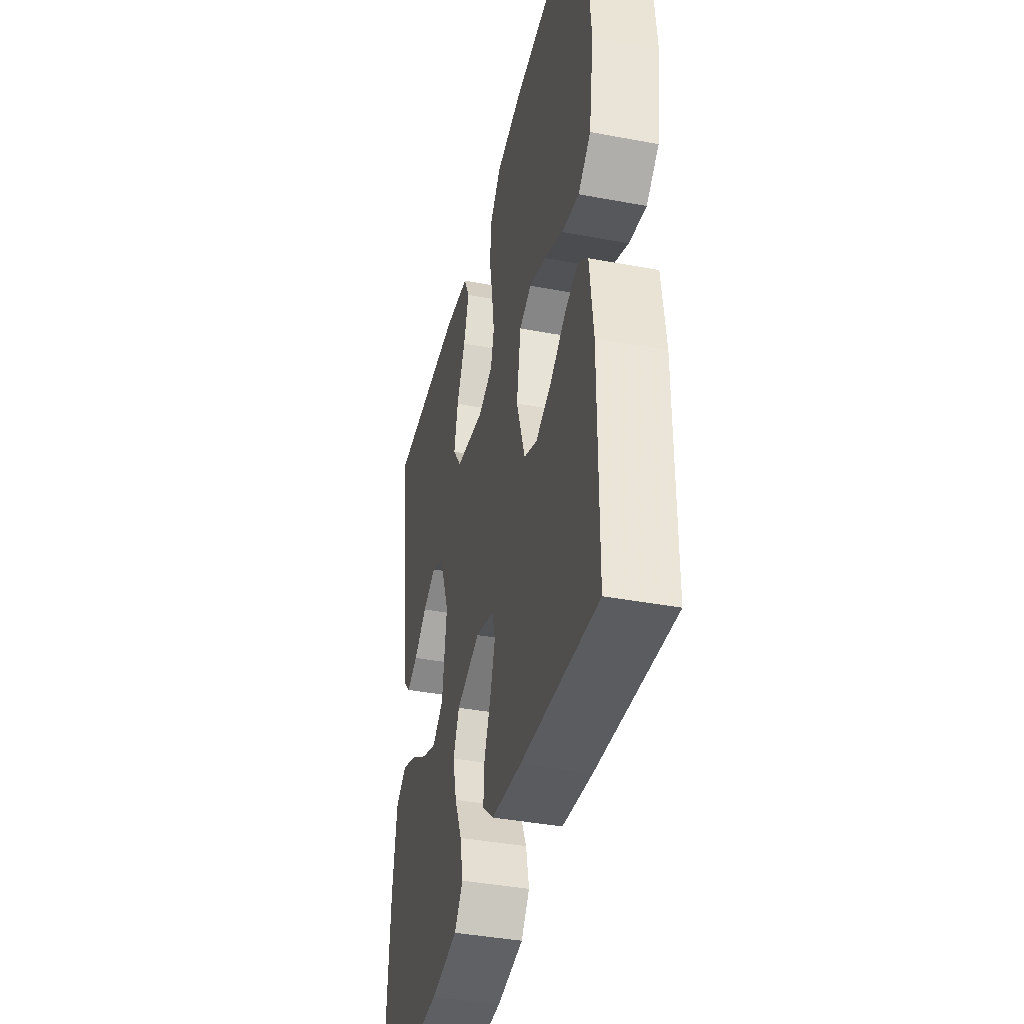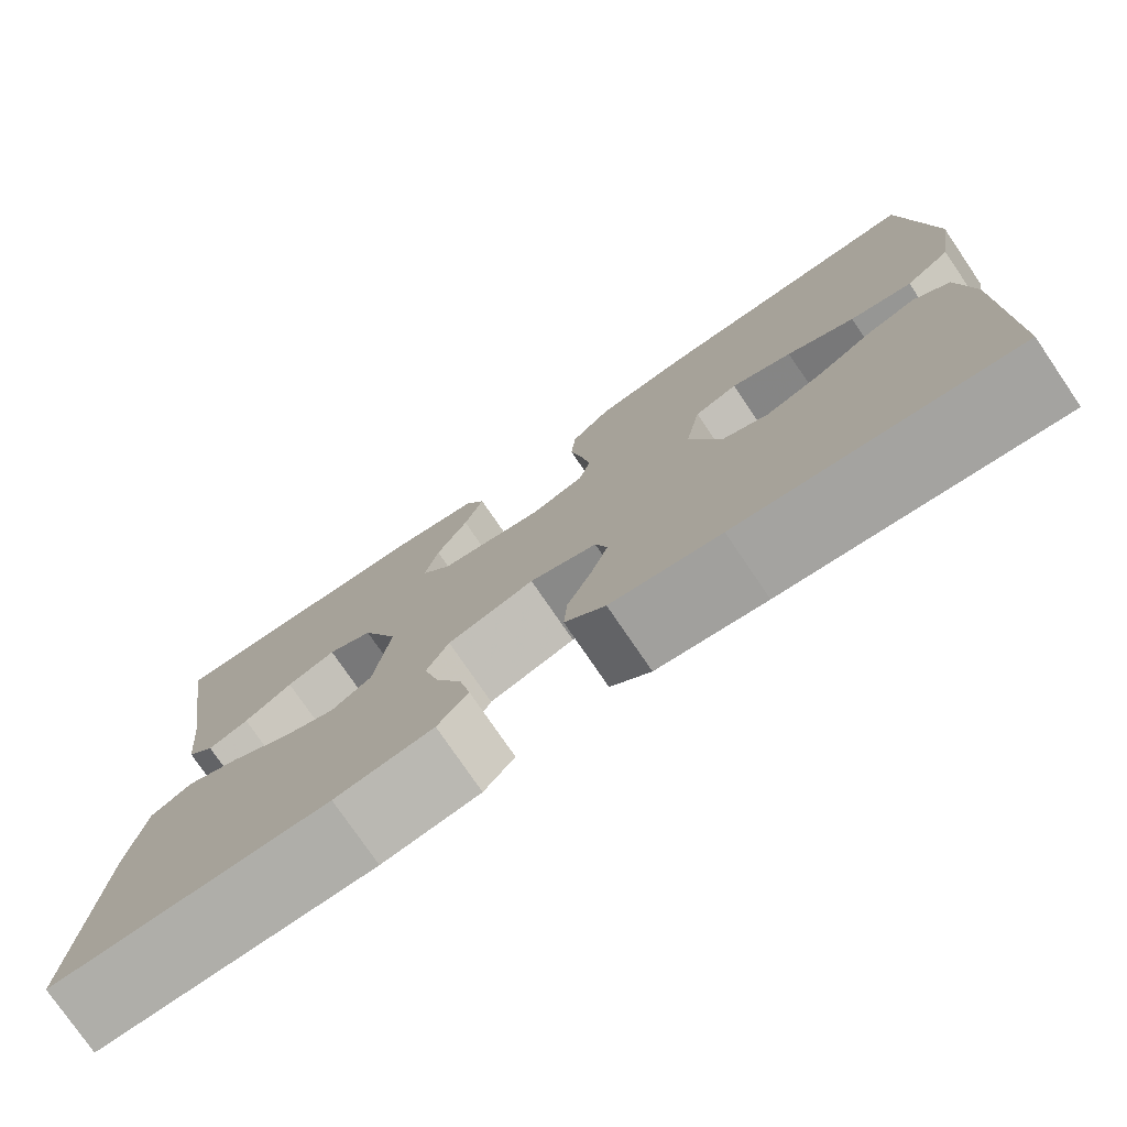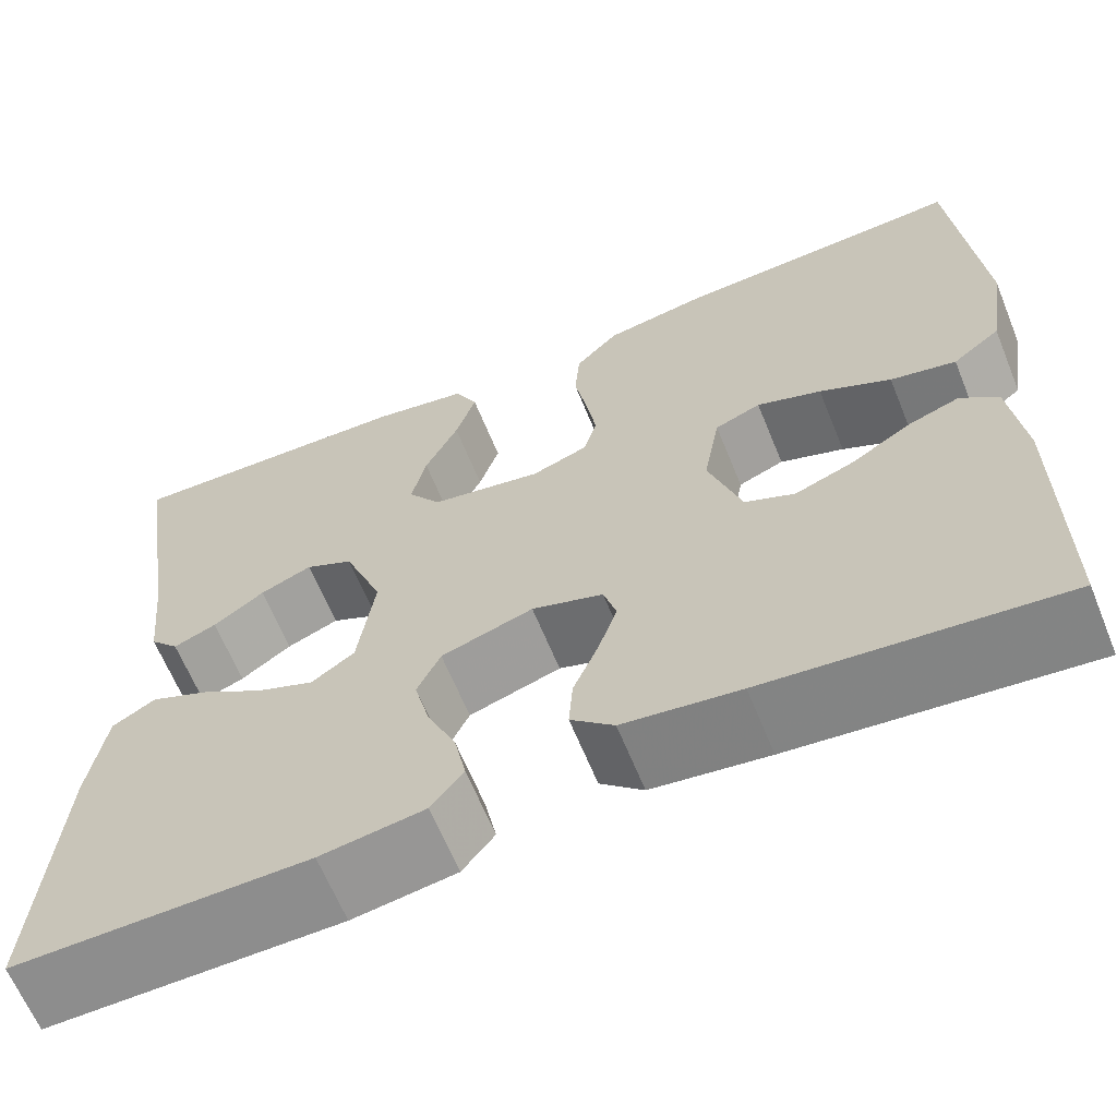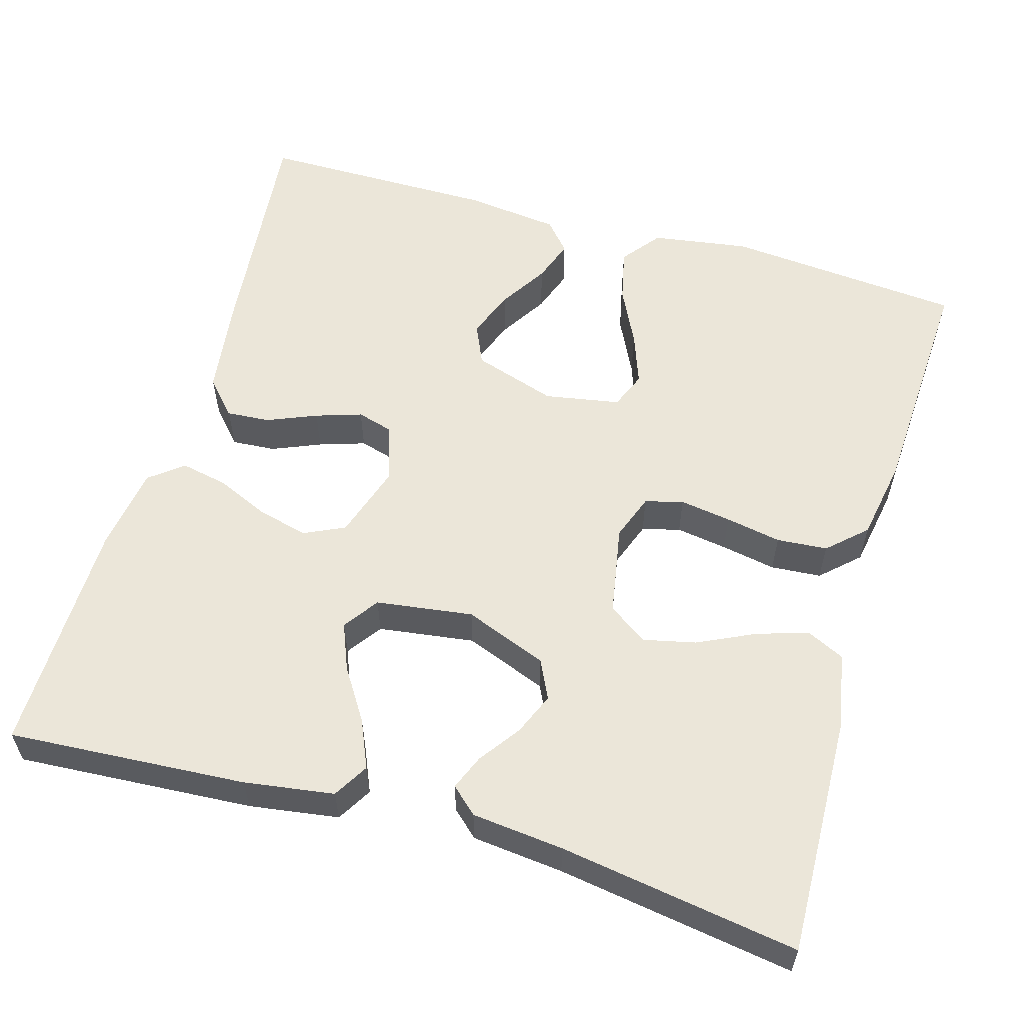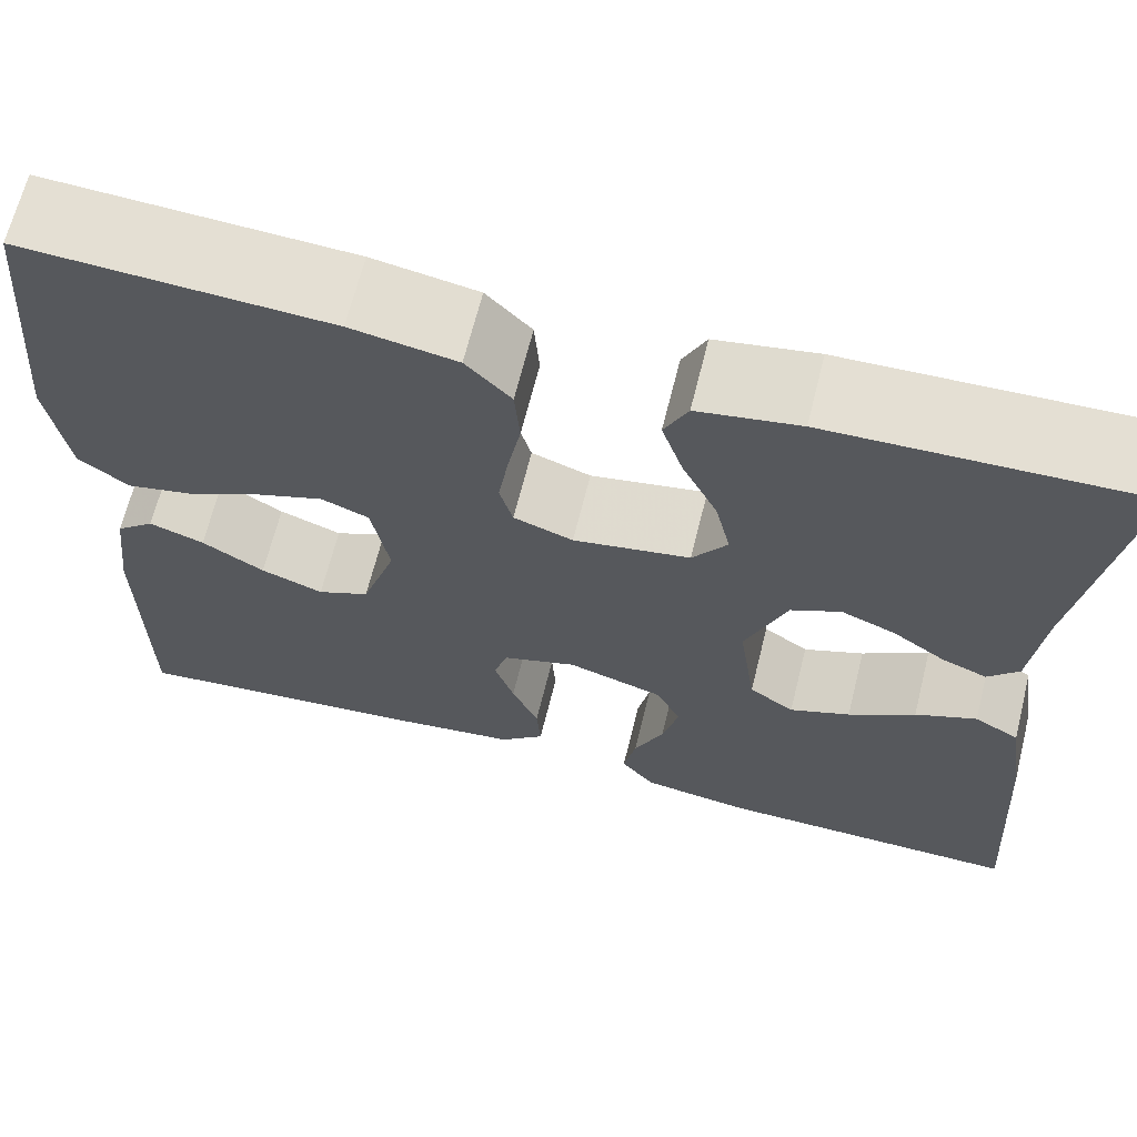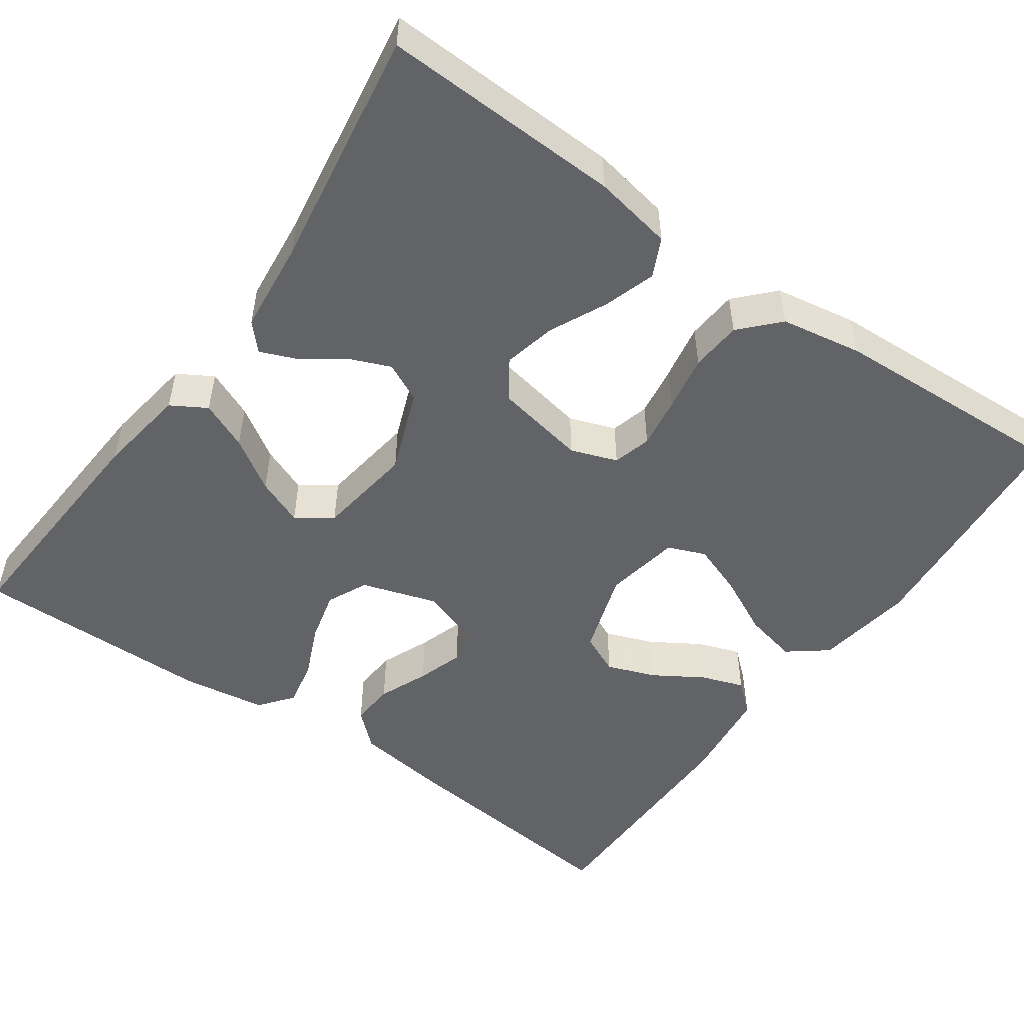
<metadata>
{"format":"obj","ext":"obj","renderer":"f3d","projection":"perspective","resolution":1024,"background":"white","views":[{"elev":-40.2,"azim":77.0,"up":"+Z"},{"elev":-77.1,"azim":34.3,"up":"+Z"},{"elev":-64.3,"azim":22.2,"up":"+Z"},{"elev":57.4,"azim":-73.7,"up":"+Y"},{"elev":66.4,"azim":-166.0,"up":"+Z"},{"elev":-50.9,"azim":-35.3,"up":"+Y"}]}
</metadata>
<code>
v -0.5 0.07 0.5
v -0.2 0.07 0.49
v -0.101 0.07 0.472
v -0.078 0.07 0.424
v -0.099 0.07 0.359
v -0.133 0.07 0.288
v -0.148 0.07 0.222
v -0.114 0.07 0.173
v 0 0.07 0.152
v 0.058 0.07 0.173
v 0.071 0.07 0.221
v 0.061 0.07 0.286
v 0.048 0.07 0.356
v 0.053 0.07 0.42
v 0.097 0.07 0.467
v 0.2 0.07 0.485
v 0.5 0.07 0.5
v 0.526 0.07 0.2
v 0.507 0.07 0.077
v 0.458 0.07 0.039
v 0.391 0.07 0.054
v 0.318 0.07 0.09
v 0.252 0.07 0.114
v 0.205 0.07 0.095
v 0.188 0.07 0
v 0.222 0.07 -0.105
v 0.273 0.07 -0.128
v 0.334 0.07 -0.105
v 0.395 0.07 -0.067
v 0.449 0.07 -0.048
v 0.487 0.07 -0.081
v 0.501 0.07 -0.2
v 0.5 0.07 -0.5
v 0.2 0.07 -0.469
v 0.081 0.07 -0.453
v 0.037 0.07 -0.413
v 0.041 0.07 -0.358
v 0.067 0.07 -0.296
v 0.086 0.07 -0.238
v 0.073 0.07 -0.193
v 0 0.07 -0.169
v -0.094 0.07 -0.199
v -0.118 0.07 -0.25
v -0.102 0.07 -0.314
v -0.073 0.07 -0.38
v -0.061 0.07 -0.439
v -0.094 0.07 -0.481
v -0.2 0.07 -0.497
v -0.5 0.07 -0.5
v -0.48 0.07 -0.2
v -0.463 0.07 -0.087
v -0.419 0.07 -0.061
v -0.359 0.07 -0.087
v -0.294 0.07 -0.129
v -0.235 0.07 -0.153
v -0.191 0.07 -0.122
v -0.174 0.07 0
v -0.214 0.07 0.104
v -0.263 0.07 0.128
v -0.316 0.07 0.106
v -0.368 0.07 0.069
v -0.412 0.07 0.051
v -0.442 0.07 0.084
v -0.454 0.07 0.2
v -0.5 0 0.5
v -0.2 0 0.49
v -0.101 0 0.472
v -0.078 0 0.424
v -0.099 0 0.359
v -0.133 0 0.288
v -0.148 0 0.222
v -0.114 0 0.173
v 0 0 0.152
v 0.058 0 0.173
v 0.071 0 0.221
v 0.061 0 0.286
v 0.048 0 0.356
v 0.053 0 0.42
v 0.097 0 0.467
v 0.2 0 0.485
v 0.5 0 0.5
v 0.526 0 0.2
v 0.507 0 0.077
v 0.458 0 0.039
v 0.391 0 0.054
v 0.318 0 0.09
v 0.252 0 0.114
v 0.205 0 0.095
v 0.188 0 0
v 0.222 0 -0.105
v 0.273 0 -0.128
v 0.334 0 -0.105
v 0.395 0 -0.067
v 0.449 0 -0.048
v 0.487 0 -0.081
v 0.501 0 -0.2
v 0.5 0 -0.5
v 0.2 0 -0.469
v 0.081 0 -0.453
v 0.037 0 -0.413
v 0.041 0 -0.358
v 0.067 0 -0.296
v 0.086 0 -0.238
v 0.073 0 -0.193
v 0 0 -0.169
v -0.094 0 -0.199
v -0.118 0 -0.25
v -0.102 0 -0.314
v -0.073 0 -0.38
v -0.061 0 -0.439
v -0.094 0 -0.481
v -0.2 0 -0.497
v -0.5 0 -0.5
v -0.48 0 -0.2
v -0.463 0 -0.087
v -0.419 0 -0.061
v -0.359 0 -0.087
v -0.294 0 -0.129
v -0.235 0 -0.153
v -0.191 0 -0.122
v -0.174 0 0
v -0.214 0 0.104
v -0.263 0 0.128
v -0.316 0 0.106
v -0.368 0 0.069
v -0.412 0 0.051
v -0.442 0 0.084
v -0.454 0 0.2
f 62 63 64
f 61 62 64
f 60 61 64
f 4 5 6
f 3 4 6
f 2 3 6
f 1 2 6
f 64 1 6
f 60 64 6
f 59 60 6
f 58 59 6 7
f 57 58 7 8
f 56 57 8 9
f 52 53 54
f 51 52 54
f 50 51 54
f 49 50 54
f 48 49 54
f 47 48 54
f 46 47 54
f 45 46 54
f 44 45 54
f 43 44 54 55
f 42 43 55 56
f 36 37 38
f 35 36 38
f 34 35 38
f 33 34 38
f 32 33 38
f 31 32 38
f 30 31 38
f 29 30 38
f 28 29 38
f 27 28 38 39
f 26 27 39 40
f 20 21 22
f 19 20 22
f 18 19 22
f 17 18 22
f 16 17 22
f 15 16 22
f 14 15 22
f 13 14 22
f 12 13 22
f 11 12 22 23
f 10 11 23 24
f 10 24 25
f 9 10 25
f 56 9 25
f 42 56 25
f 41 42 25
f 25 26 40 41
f 128 127 126
f 128 126 125
f 128 125 124
f 70 69 68
f 70 68 67
f 70 67 66
f 70 66 65
f 70 65 128
f 70 128 124
f 70 124 123
f 71 70 123 122
f 72 71 122 121
f 73 72 121 120
f 118 117 116
f 118 116 115
f 118 115 114
f 118 114 113
f 118 113 112
f 118 112 111
f 118 111 110
f 118 110 109
f 118 109 108
f 119 118 108 107
f 120 119 107 106
f 102 101 100
f 102 100 99
f 102 99 98
f 102 98 97
f 102 97 96
f 102 96 95
f 102 95 94
f 102 94 93
f 102 93 92
f 103 102 92 91
f 104 103 91 90
f 86 85 84
f 86 84 83
f 86 83 82
f 86 82 81
f 86 81 80
f 86 80 79
f 86 79 78
f 86 78 77
f 86 77 76
f 87 86 76 75
f 88 87 75 74
f 89 88 74
f 89 74 73
f 89 73 120
f 89 120 106
f 89 106 105
f 105 104 90 89
f 1 65 66 2
f 2 66 67 3
f 3 67 68 4
f 4 68 69 5
f 5 69 70 6
f 6 70 71 7
f 7 71 72 8
f 8 72 73 9
f 9 73 74 10
f 10 74 75 11
f 11 75 76 12
f 12 76 77 13
f 13 77 78 14
f 14 78 79 15
f 15 79 80 16
f 16 80 81 17
f 17 81 82 18
f 18 82 83 19
f 19 83 84 20
f 20 84 85 21
f 21 85 86 22
f 22 86 87 23
f 23 87 88 24
f 24 88 89 25
f 25 89 90 26
f 26 90 91 27
f 27 91 92 28
f 28 92 93 29
f 29 93 94 30
f 30 94 95 31
f 31 95 96 32
f 32 96 97 33
f 33 97 98 34
f 34 98 99 35
f 35 99 100 36
f 36 100 101 37
f 37 101 102 38
f 38 102 103 39
f 39 103 104 40
f 40 104 105 41
f 41 105 106 42
f 42 106 107 43
f 43 107 108 44
f 44 108 109 45
f 45 109 110 46
f 46 110 111 47
f 47 111 112 48
f 48 112 113 49
f 49 113 114 50
f 50 114 115 51
f 51 115 116 52
f 52 116 117 53
f 53 117 118 54
f 54 118 119 55
f 55 119 120 56
f 56 120 121 57
f 57 121 122 58
f 58 122 123 59
f 59 123 124 60
f 60 124 125 61
f 61 125 126 62
f 62 126 127 63
f 63 127 128 64
f 64 128 65 1

</code>
